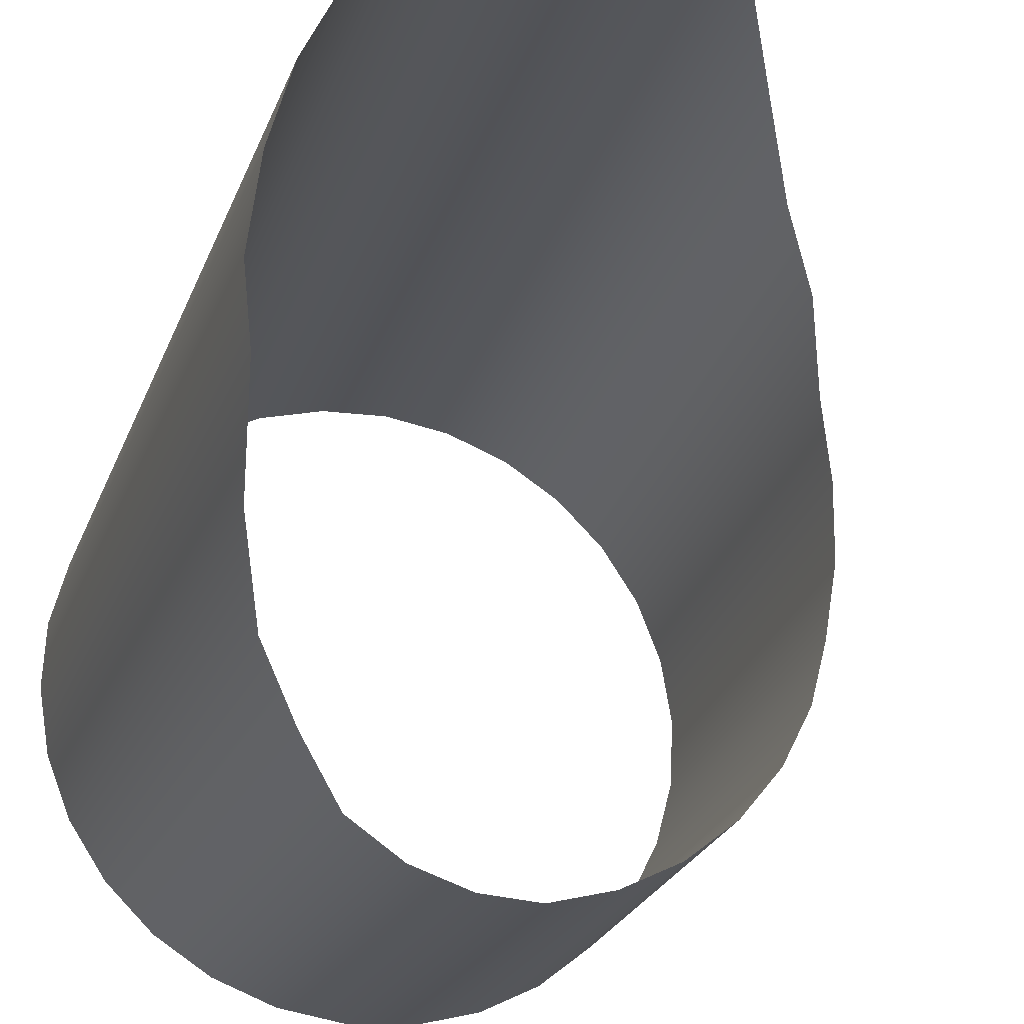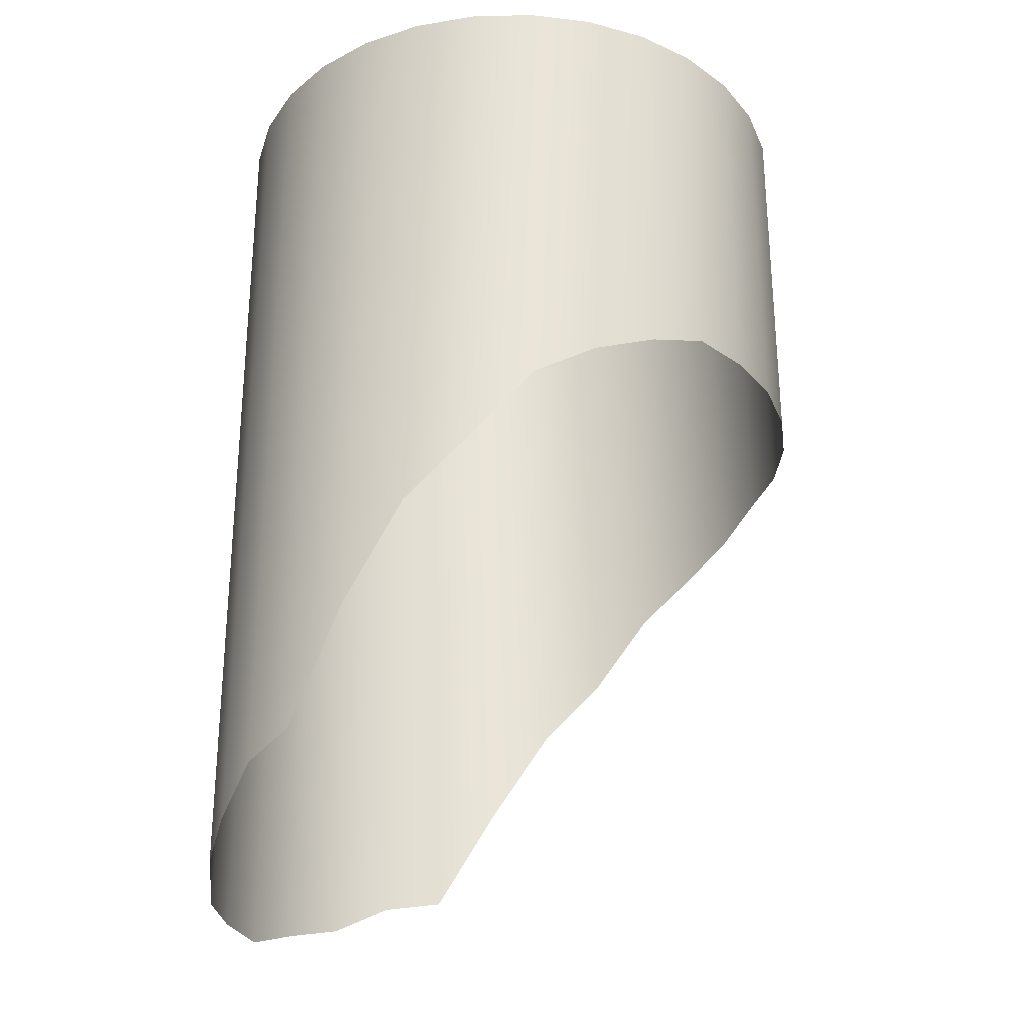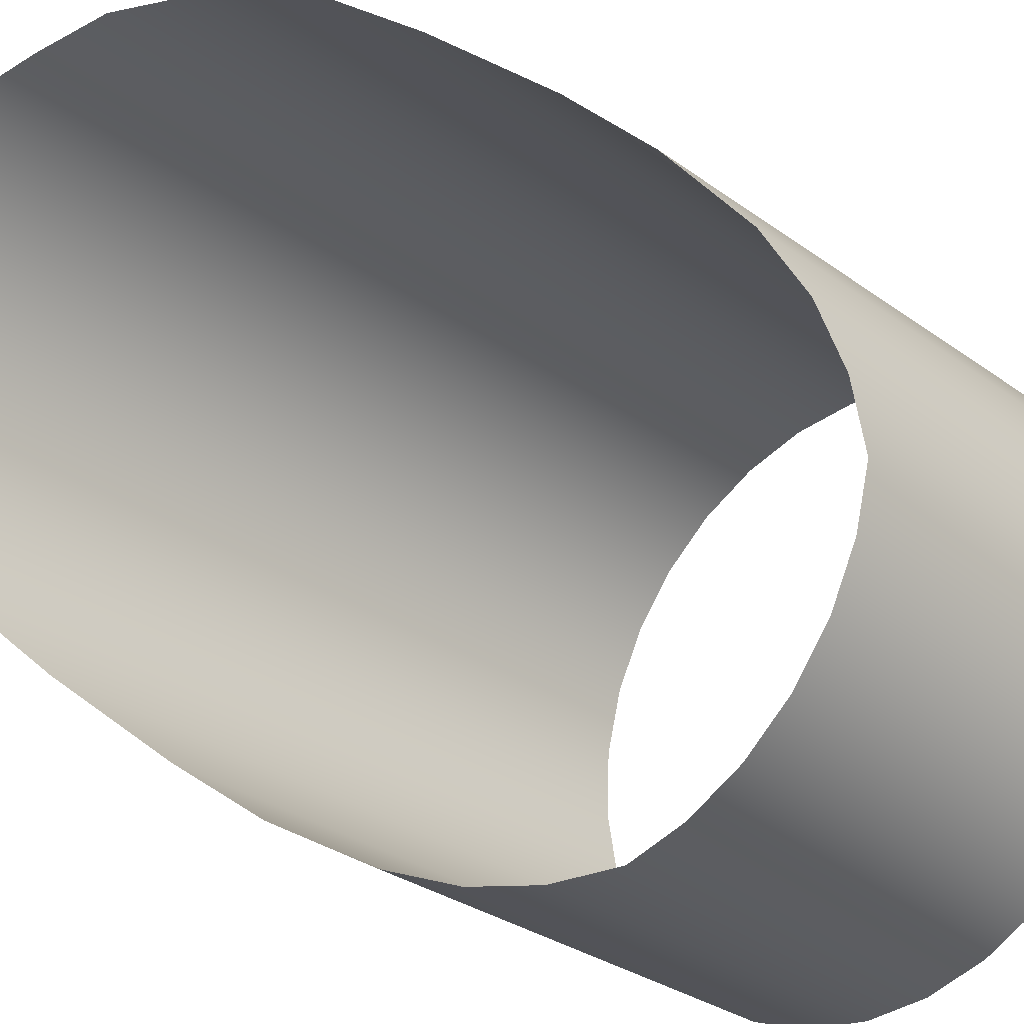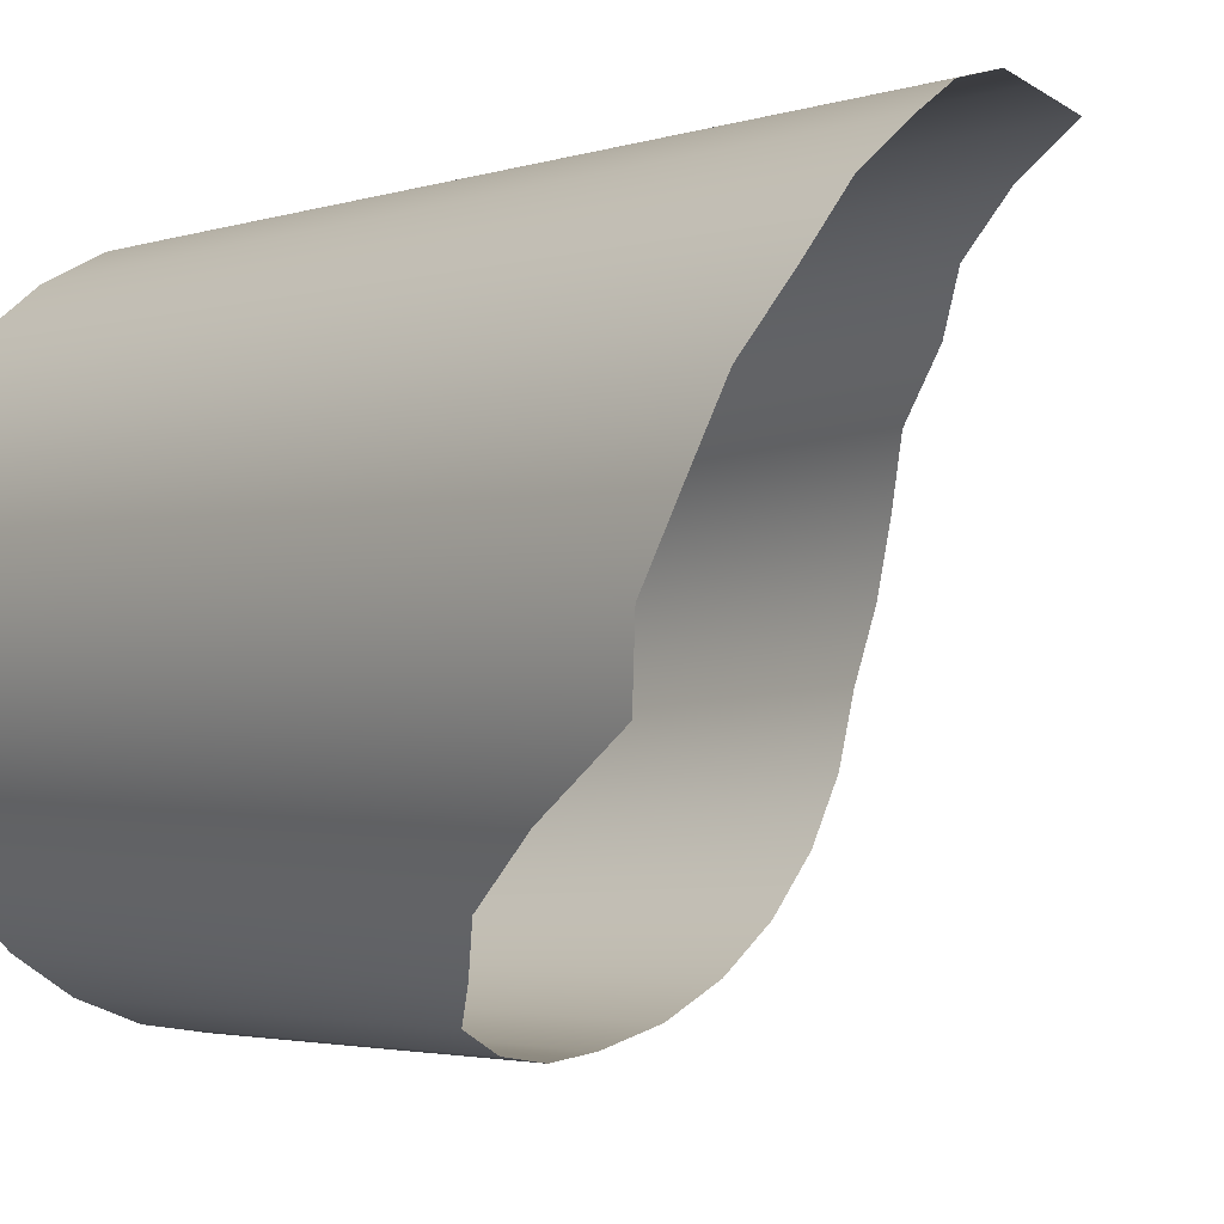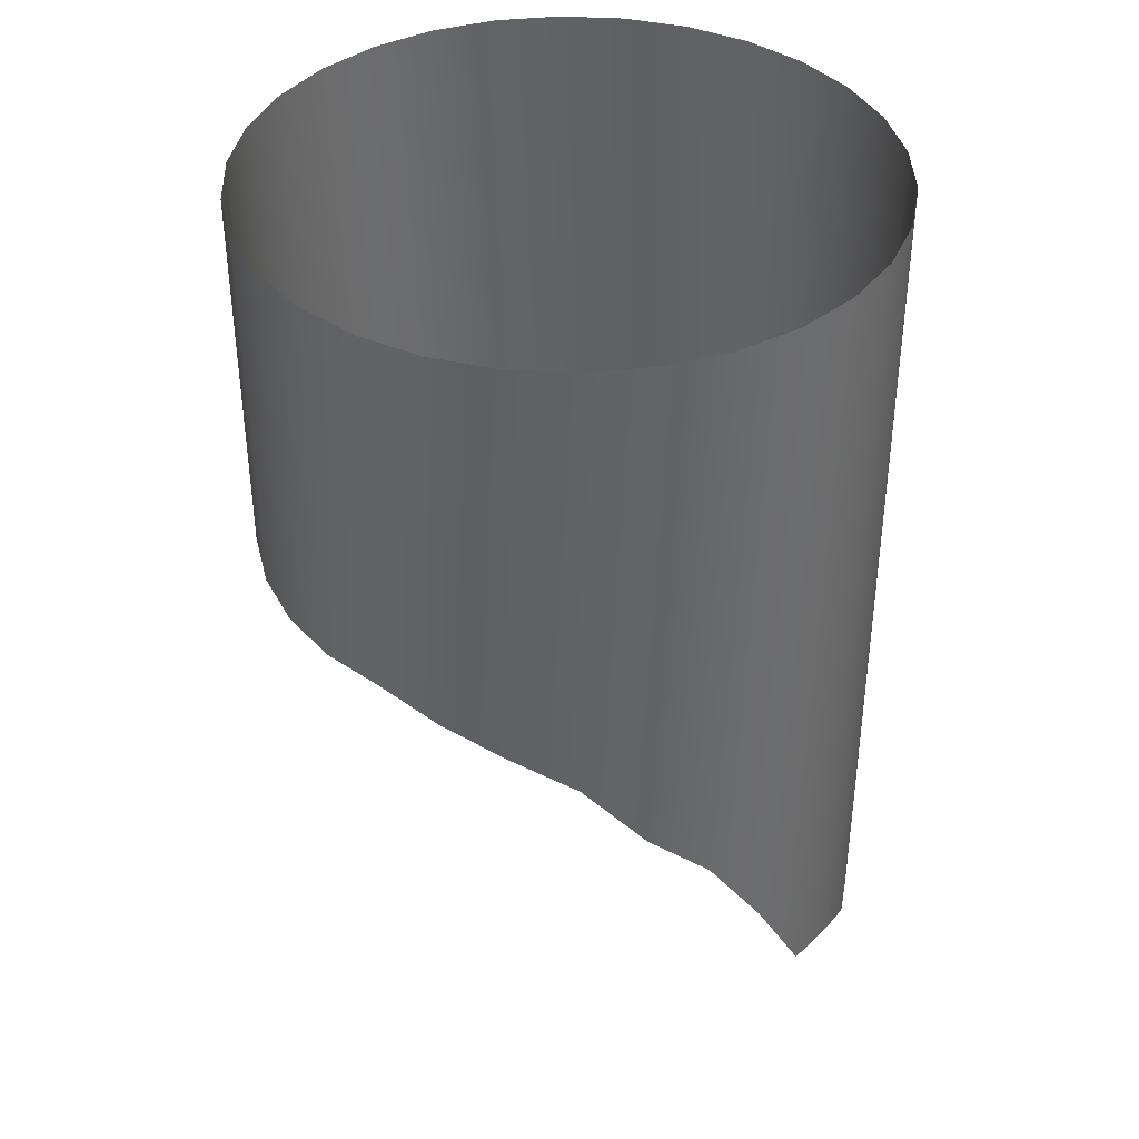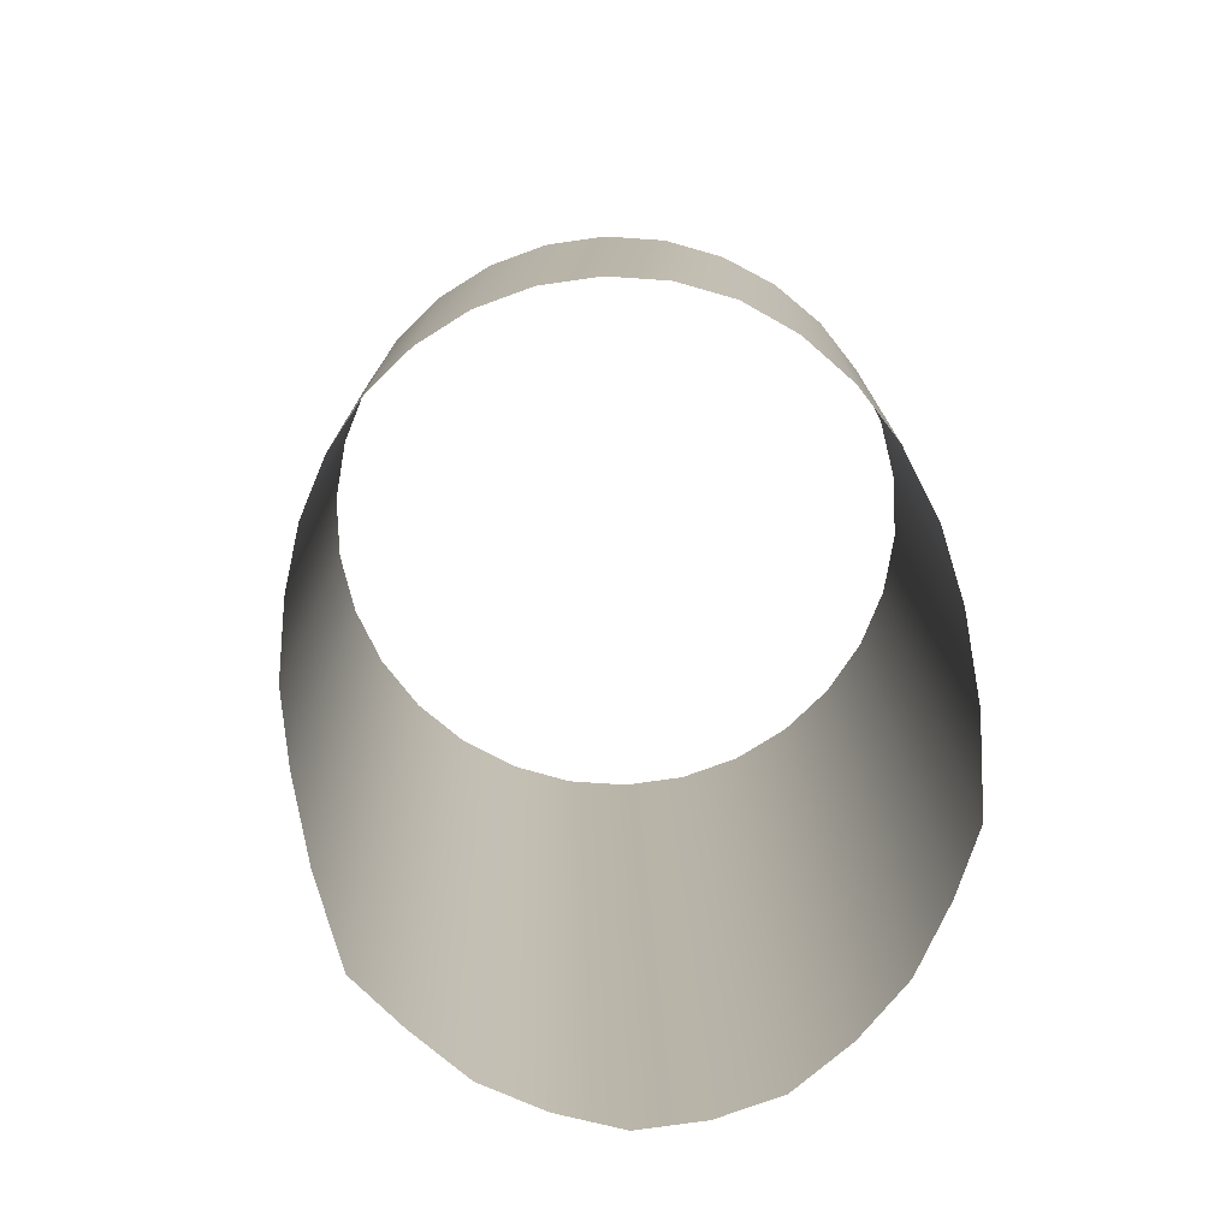
<metadata>
{"format":"obj","ext":"obj","renderer":"f3d","projection":"perspective","resolution":1024,"background":"white","views":[{"elev":-25.0,"azim":-17.6,"up":"+Z"},{"elev":-28.9,"azim":58.5,"up":"+Y"},{"elev":-30.6,"azim":43.8,"up":"+Z"},{"elev":-2.8,"azim":-41.1,"up":"+Z"},{"elev":39.4,"azim":-155.3,"up":"+Y"},{"elev":-76.2,"azim":148.6,"up":"+Y"}]}
</metadata>
<code>
o mesh12/mesh12-geometry#mesh12-geometry
v -0.1501 -0.7145 -0.9341
v -0.1522 -0.6982 -0.9359
v -0.1501 -0.6982 -0.9341
v -0.1522 -0.7145 -0.9359
v -0.1483 -0.7145 -0.932
v -0.1546 -0.6982 -0.9372
v -0.1483 -0.6982 -0.932
v -0.1546 -0.7145 -0.9372
v -0.1471 -0.7145 -0.9295
v -0.1573 -0.6982 -0.9379
v -0.1471 -0.6982 -0.9295
v -0.1573 -0.7145 -0.9379
v -0.1464 -0.7145 -0.9268
v -0.1601 -0.6982 -0.9381
v -0.1464 -0.6982 -0.9268
v -0.1601 -0.7154 -0.9381
v -0.1463 -0.7154 -0.924
v -0.1628 -0.6982 -0.9377
v -0.1463 -0.6982 -0.924
v -0.1628 -0.7166 -0.9377
v -0.1467 -0.7166 -0.9213
v -0.1654 -0.6982 -0.9367
v -0.1467 -0.6982 -0.9213
v -0.1654 -0.7181 -0.9367
v -0.1478 -0.7181 -0.9187
v -0.1677 -0.6982 -0.9352
v -0.1478 -0.6982 -0.9187
v -0.1677 -0.7212 -0.9352
v -0.1493 -0.7212 -0.9164
v -0.1697 -0.6982 -0.9333
v -0.1493 -0.6982 -0.9164
v -0.1697 -0.7239 -0.9333
v -0.1513 -0.7239 -0.9145
v -0.1712 -0.6982 -0.931
v -0.1513 -0.6982 -0.9145
v -0.1712 -0.7281 -0.931
v -0.1536 -0.7281 -0.913
v -0.1723 -0.6982 -0.9284
v -0.1536 -0.6982 -0.913
v -0.1723 -0.733 -0.9284
v -0.1562 -0.733 -0.912
v -0.1727 -0.6982 -0.9256
v -0.1562 -0.6982 -0.912
v -0.1727 -0.7336 -0.9256
v -0.1589 -0.7336 -0.9116
v -0.1726 -0.6982 -0.9229
v -0.1589 -0.6982 -0.9116
v -0.1726 -0.7352 -0.9229
v -0.1617 -0.7352 -0.9118
v -0.1719 -0.6982 -0.9202
v -0.1617 -0.6982 -0.9118
v -0.1719 -0.7361 -0.9202
v -0.1644 -0.7361 -0.9125
v -0.1707 -0.6982 -0.9177
v -0.1644 -0.6982 -0.9125
v -0.1707 -0.7372 -0.9177
v -0.1668 -0.7372 -0.9138
v -0.1689 -0.6982 -0.9156
v -0.1668 -0.6982 -0.9138
v -0.1689 -0.7372 -0.9156
f 1 2 3
f 3 2 1
f 1 4 2
f 2 4 1
f 3 5 1
f 1 5 3
f 4 6 2
f 2 6 4
f 7 5 3
f 3 5 7
f 4 8 6
f 6 8 4
f 7 9 5
f 5 9 7
f 8 10 6
f 6 10 8
f 11 9 7
f 7 9 11
f 8 12 10
f 10 12 8
f 11 13 9
f 9 13 11
f 12 14 10
f 10 14 12
f 15 13 11
f 11 13 15
f 12 16 14
f 14 16 12
f 15 17 13
f 13 17 15
f 14 16 18
f 18 16 14
f 19 17 15
f 15 17 19
f 16 20 18
f 18 20 16
f 19 21 17
f 17 21 19
f 18 20 22
f 22 20 18
f 23 21 19
f 19 21 23
f 20 24 22
f 22 24 20
f 23 25 21
f 21 25 23
f 24 26 22
f 22 26 24
f 27 25 23
f 23 25 27
f 24 28 26
f 26 28 24
f 27 29 25
f 25 29 27
f 26 28 30
f 30 28 26
f 31 29 27
f 27 29 31
f 30 28 32
f 32 28 30
f 31 33 29
f 29 33 31
f 30 32 34
f 34 32 30
f 35 33 31
f 31 33 35
f 34 32 36
f 36 32 34
f 35 37 33
f 33 37 35
f 34 36 38
f 38 36 34
f 35 39 37
f 37 39 35
f 38 36 40
f 40 36 38
f 39 41 37
f 37 41 39
f 38 40 42
f 42 40 38
f 39 43 41
f 41 43 39
f 42 40 44
f 44 40 42
f 43 45 41
f 41 45 43
f 46 42 44
f 44 42 46
f 43 47 45
f 45 47 43
f 46 44 48
f 48 44 46
f 47 49 45
f 45 49 47
f 46 48 50
f 50 48 46
f 47 51 49
f 49 51 47
f 50 48 52
f 52 48 50
f 51 53 49
f 49 53 51
f 50 52 54
f 54 52 50
f 51 55 53
f 53 55 51
f 54 52 56
f 56 52 54
f 55 57 53
f 53 57 55
f 54 56 58
f 58 56 54
f 55 59 57
f 57 59 55
f 58 56 60
f 60 56 58
f 59 60 57
f 57 60 59
f 59 58 60
f 60 58 59

</code>
